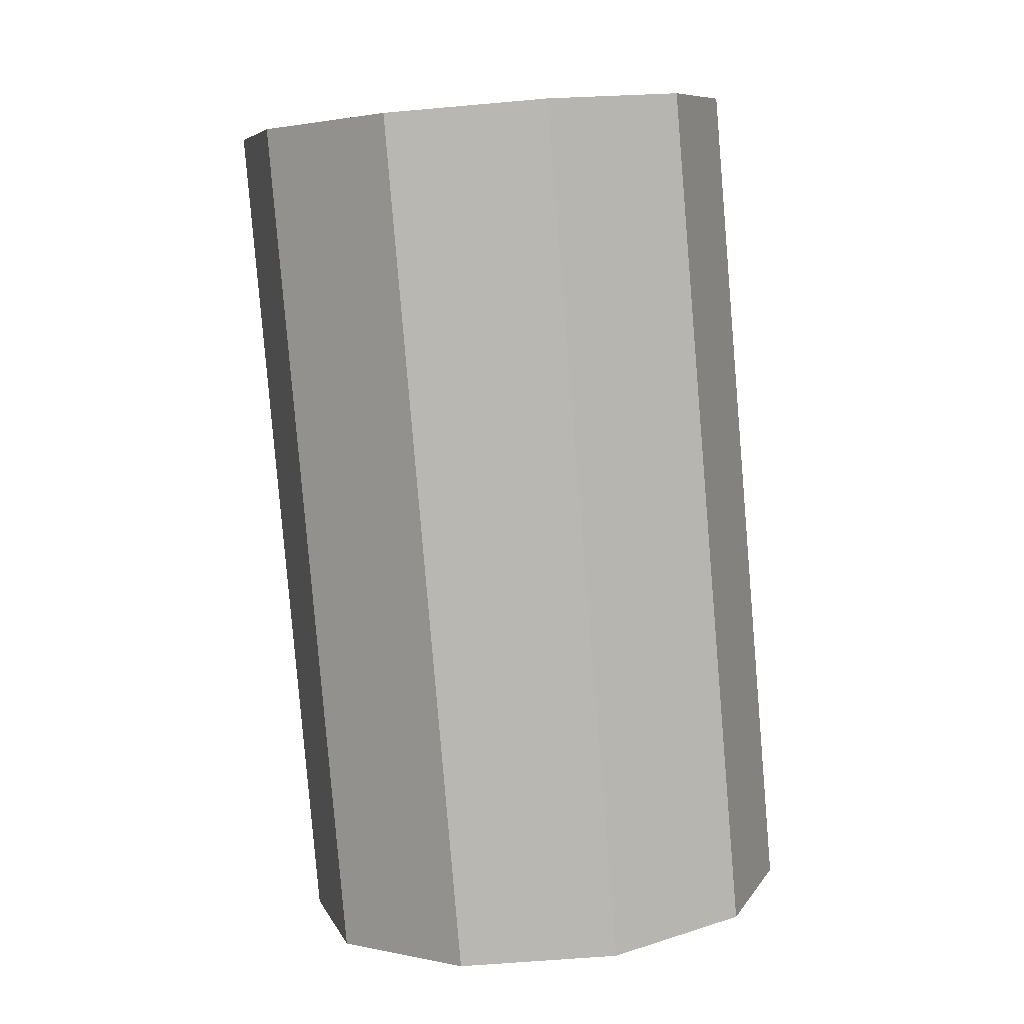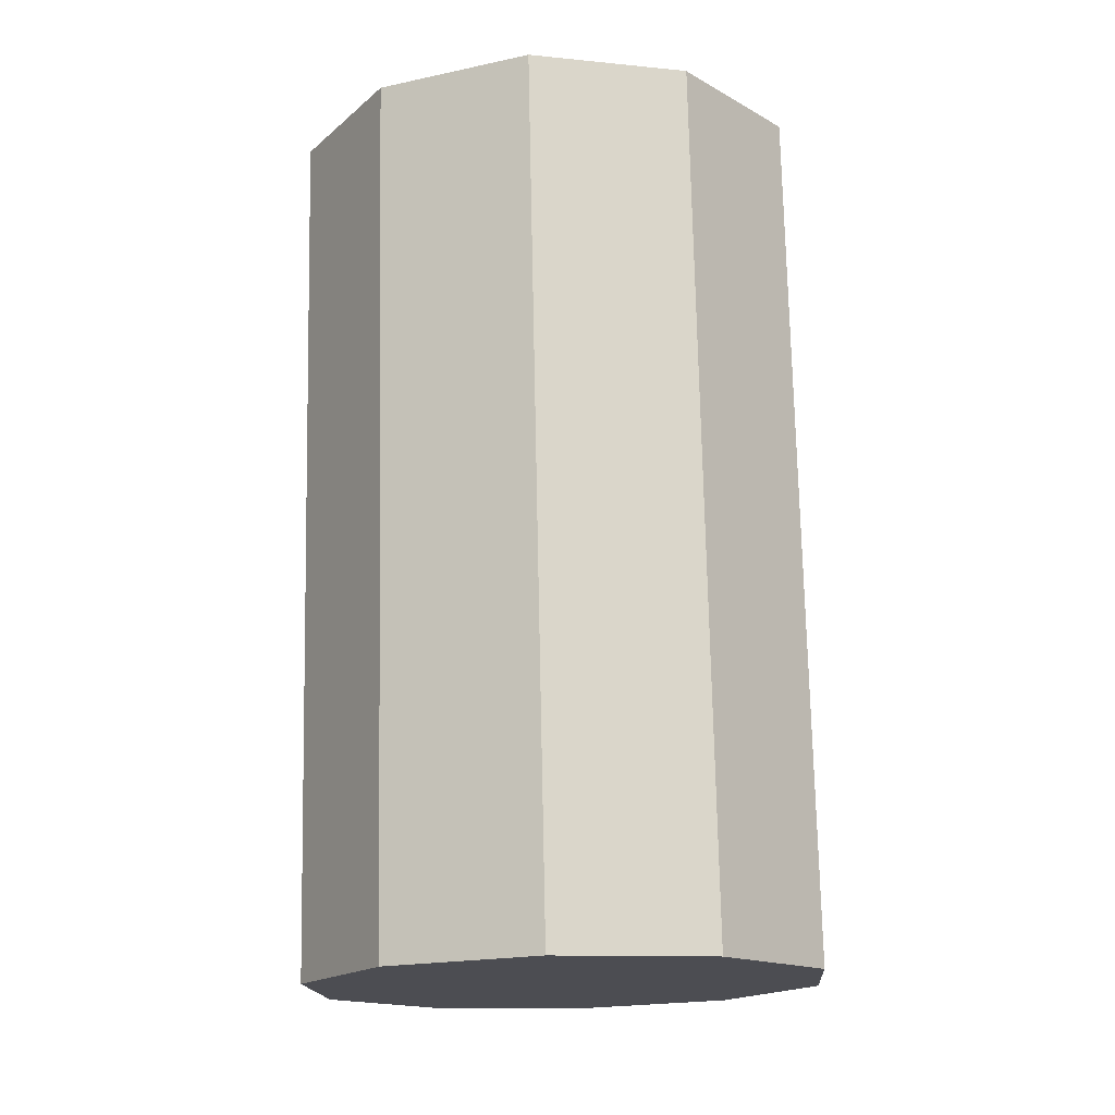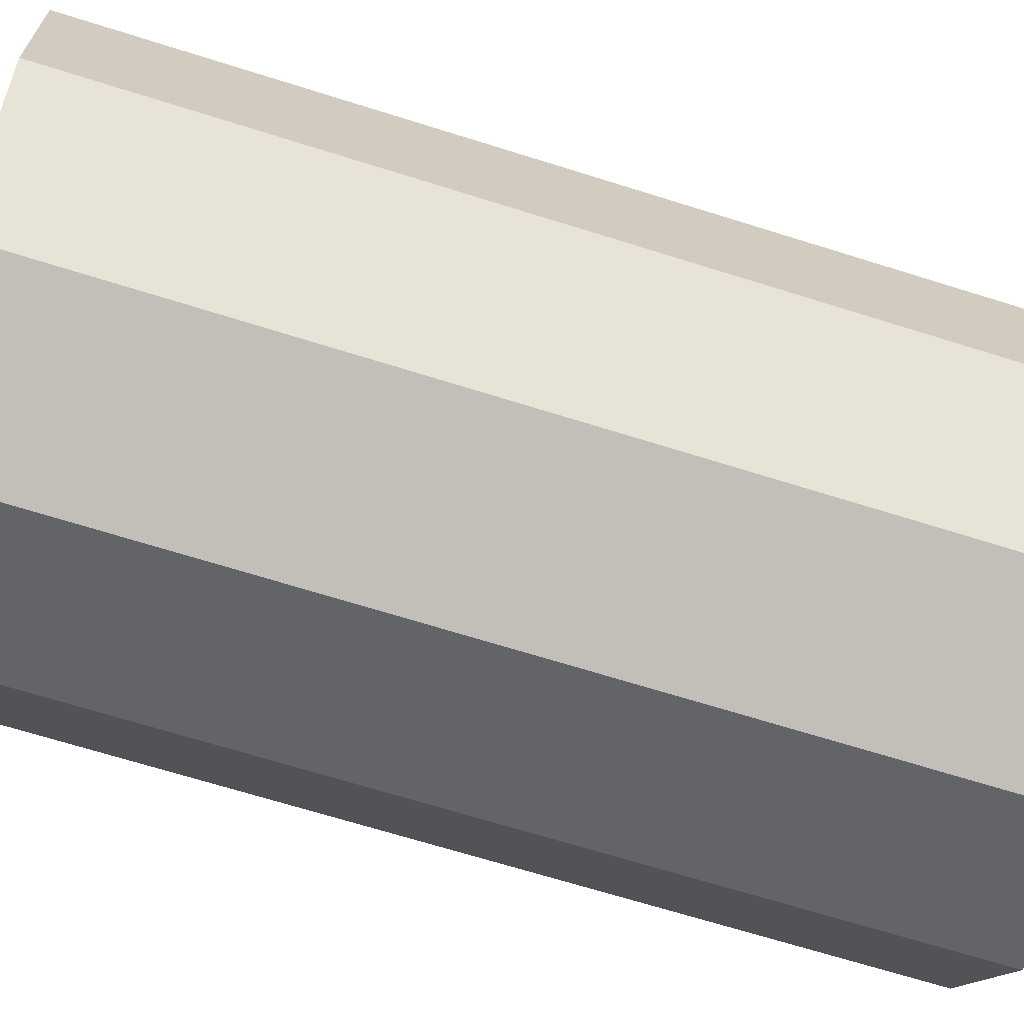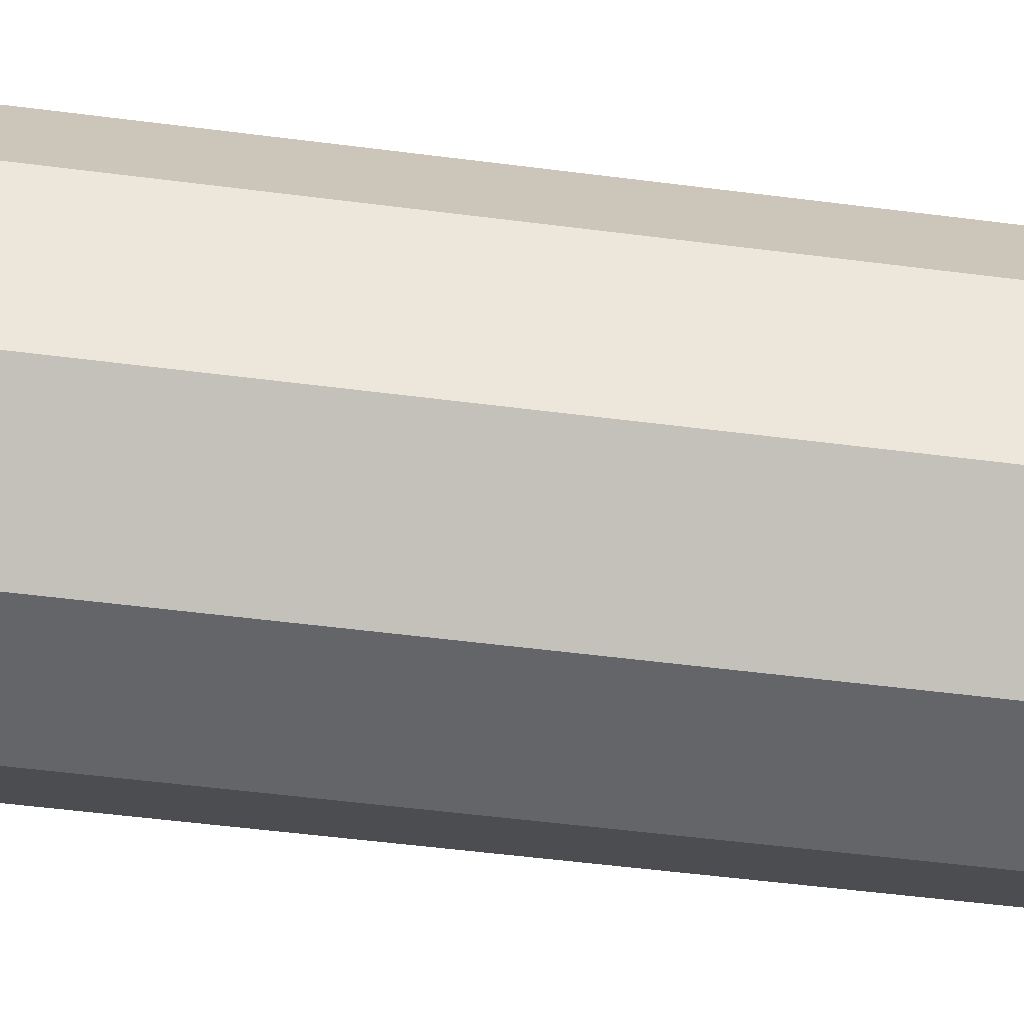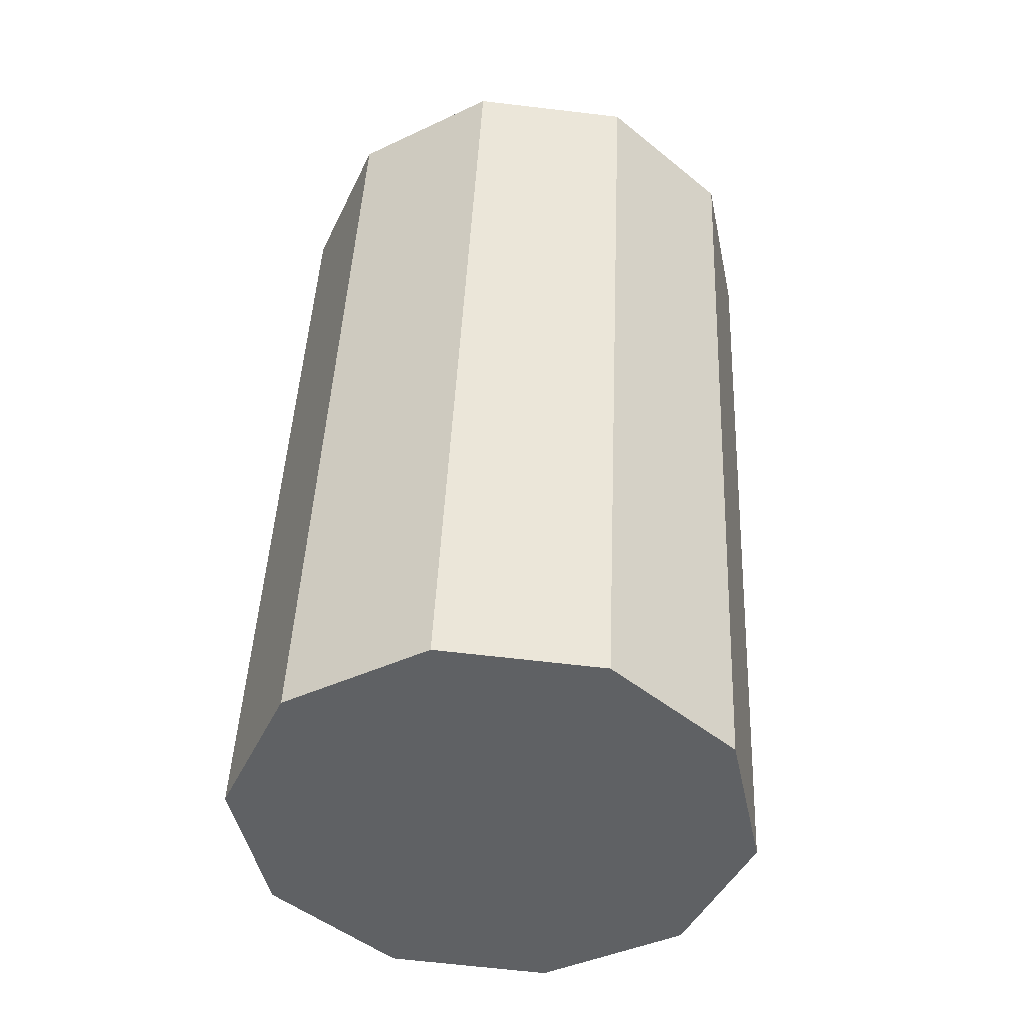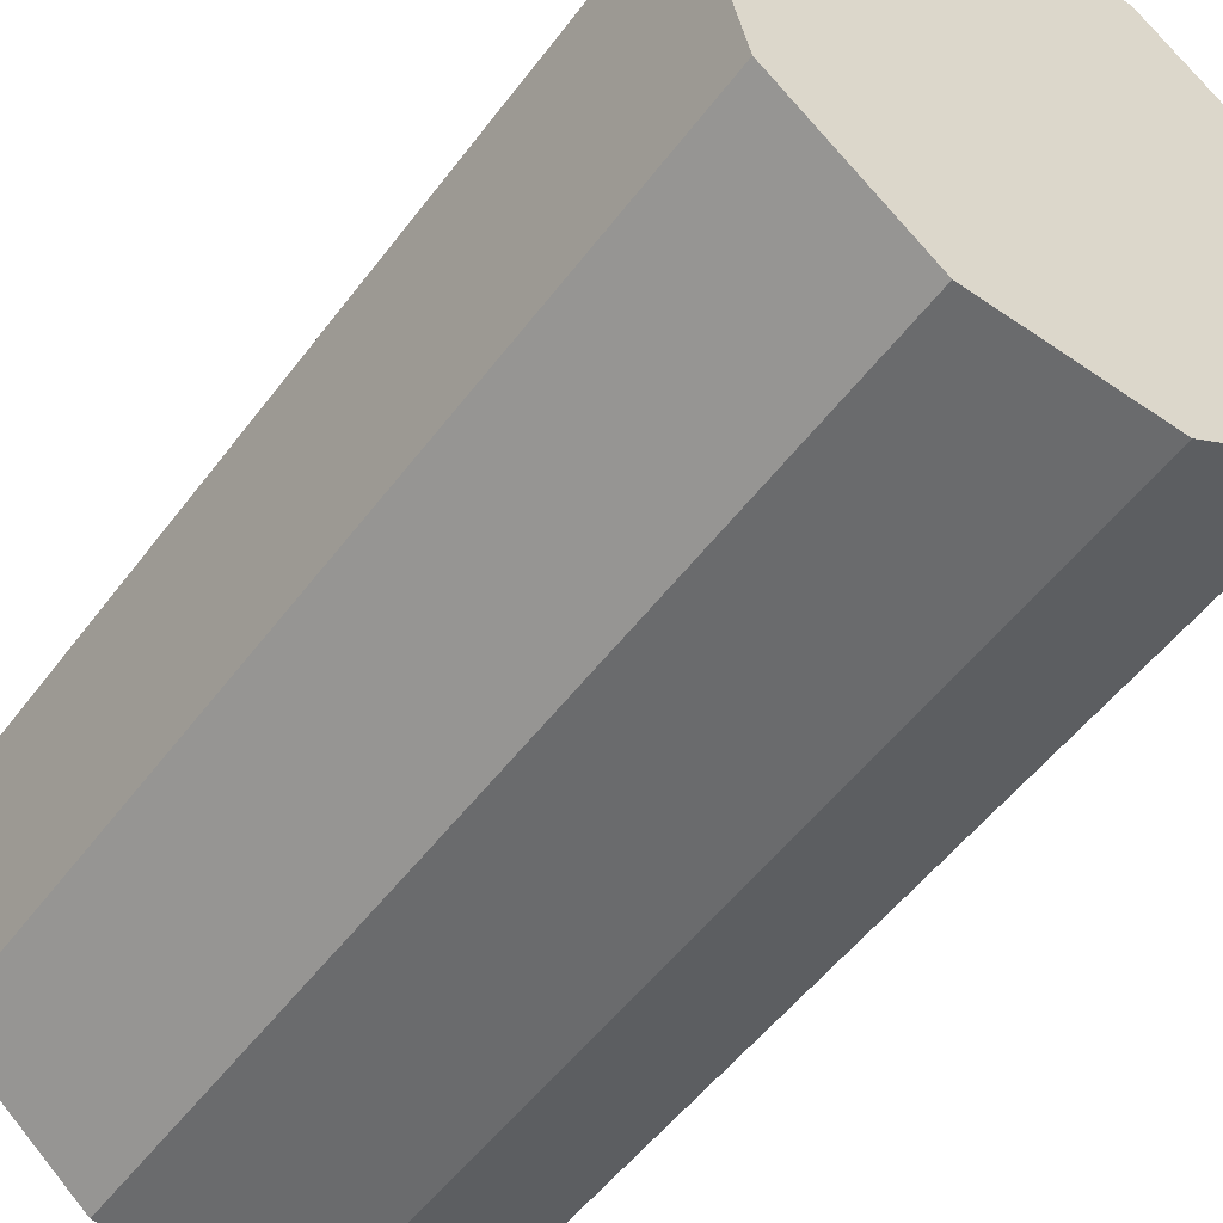
<metadata>
{"format":"obj","ext":"obj","renderer":"f3d","projection":"perspective","resolution":1024,"background":"white","views":[{"elev":6.2,"azim":-105.8,"up":"+Y"},{"elev":-11.6,"azim":-13.8,"up":"+Y"},{"elev":-50.3,"azim":73.1,"up":"+Z"},{"elev":-15.2,"azim":84.5,"up":"+Z"},{"elev":-41.1,"azim":29.9,"up":"+Y"},{"elev":-57.6,"azim":144.4,"up":"+Z"}]}
</metadata>
<code>
g default
v -0.2809 0.8385 0.07314
v -0.2309 0.8416 0.1093
v -0.1691 0.8416 0.1093
v -0.1191 0.8385 0.07314
v -0.1 0.8333 0.01458
v -0.1191 0.8282 -0.04397
v -0.1691 0.825 -0.08016
v -0.2309 0.825 -0.08016
v -0.2809 0.8282 -0.04397
v -0.3 0.8333 0.01458
v -0.2809 1.172 0.04397
v -0.2309 1.175 0.08016
v -0.1691 1.175 0.08016
v -0.1191 1.172 0.04397
v -0.1 1.167 -0.01458
v -0.1191 1.162 -0.07314
v -0.1691 1.158 -0.1093
v -0.2309 1.158 -0.1093
v -0.2809 1.162 -0.07314
v -0.3 1.167 -0.01458
v -0.2 0.8333 0.01458
v -0.2 1.167 -0.01458
g player:leg_right_1
f 11 1 2 12
f 12 2 3 13
f 13 3 4 14
f 14 4 5 15
f 15 5 6 16
f 16 6 7 17
f 17 7 8 18
f 18 8 9 19
f 19 9 10 20
f 20 10 1 11
f 2 1 21 3
f 4 3 21
f 5 4 21 6
f 7 6 21
f 8 7 21 9
f 10 9 21 1
f 22 11 12 13
f 22 13 14 15
f 15 16 22
f 22 16 17 18
f 18 19 22
f 22 19 20 11

</code>
